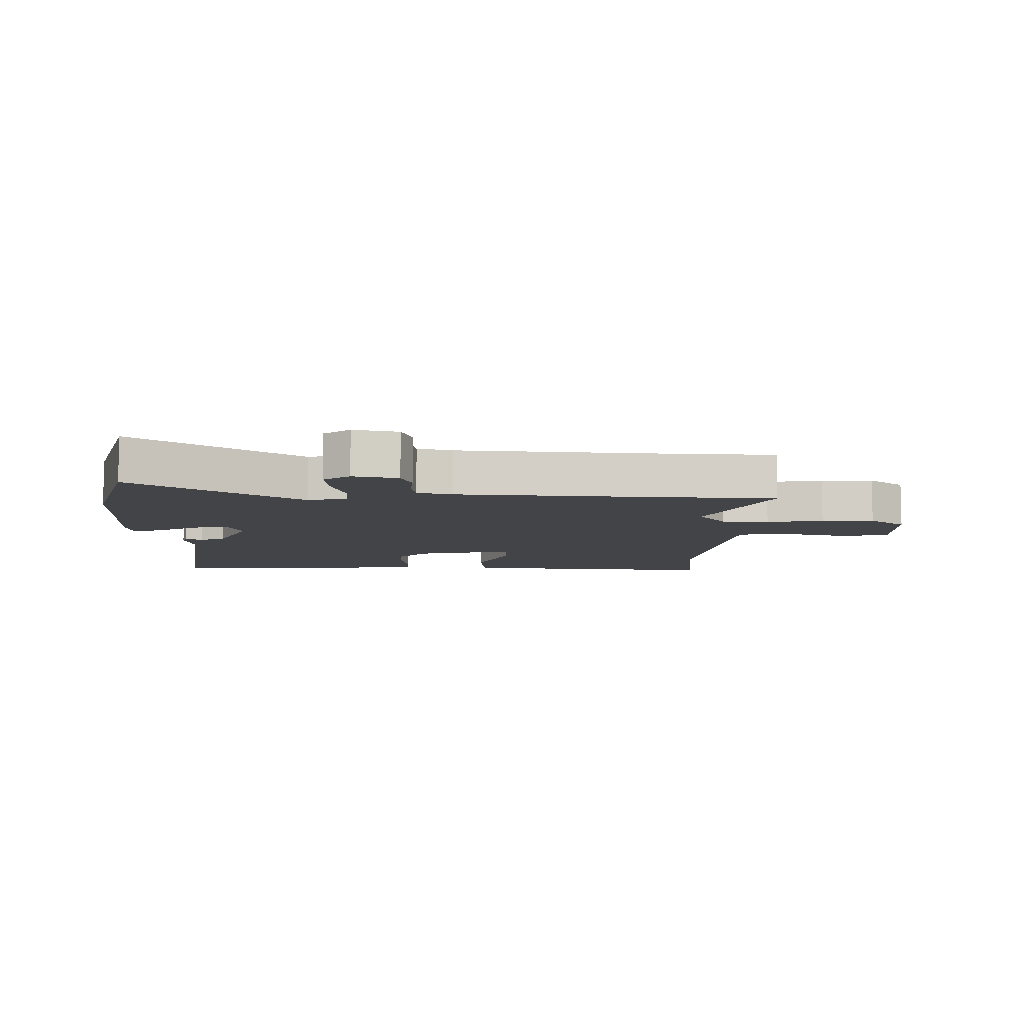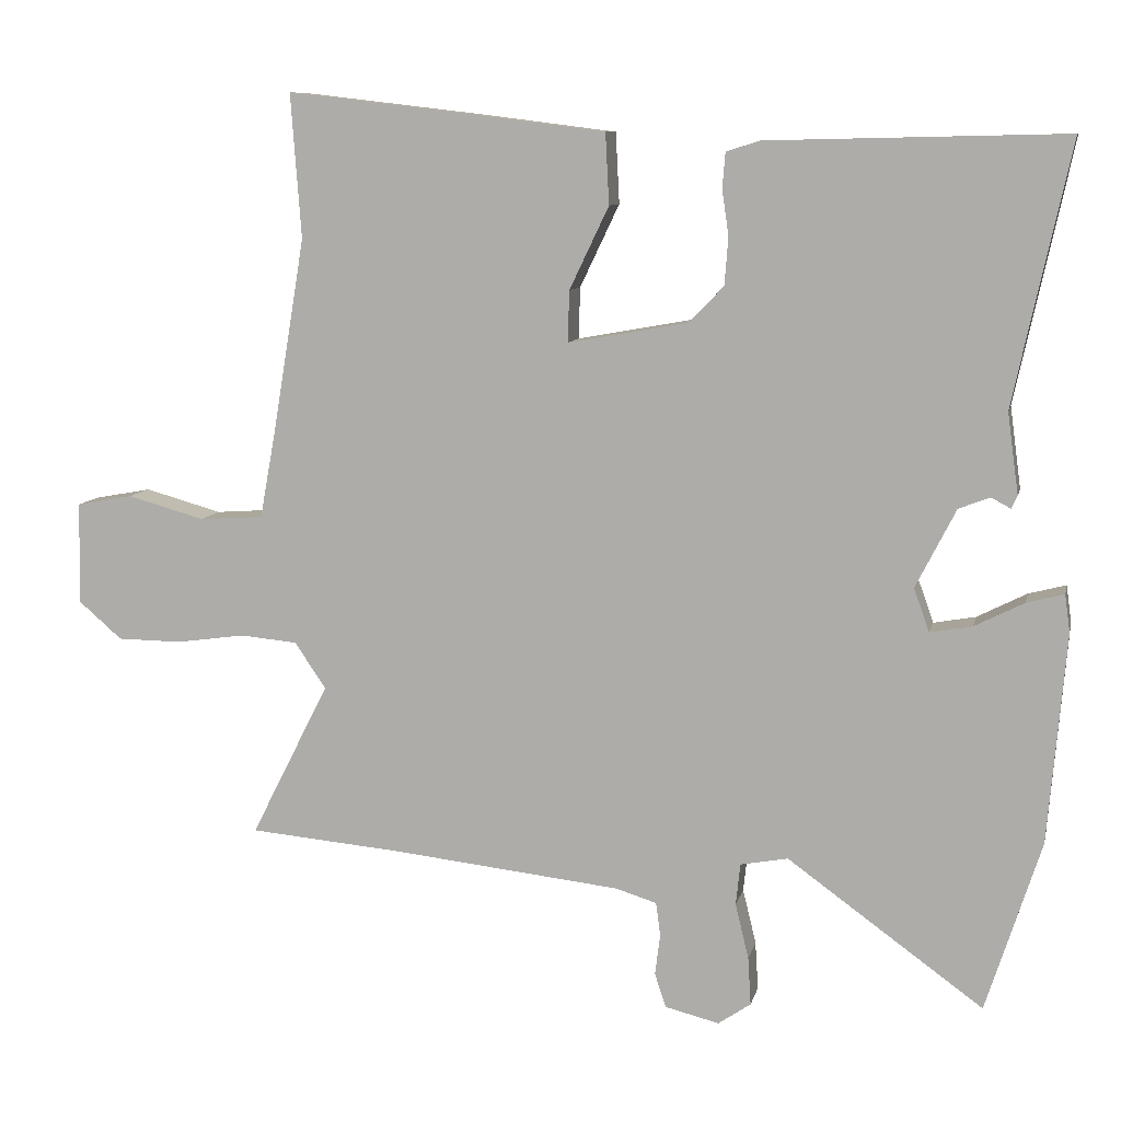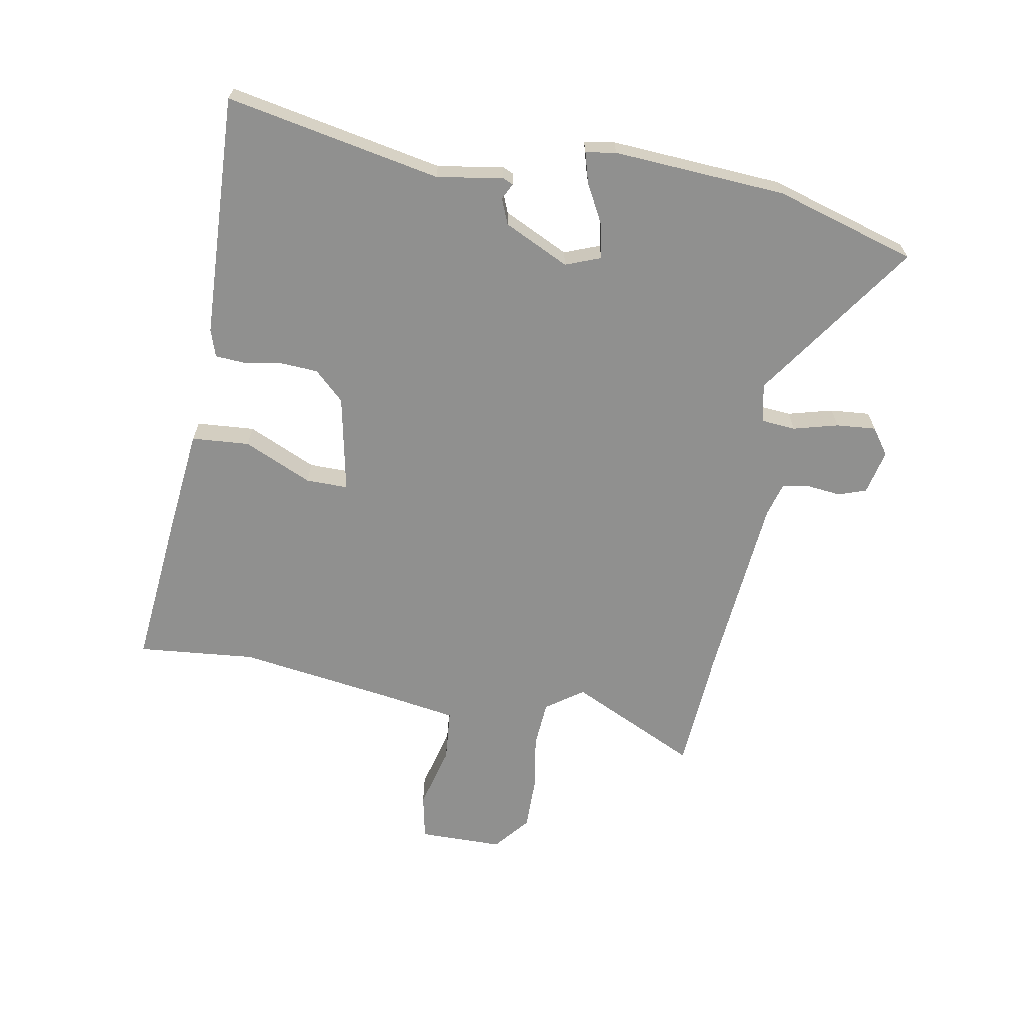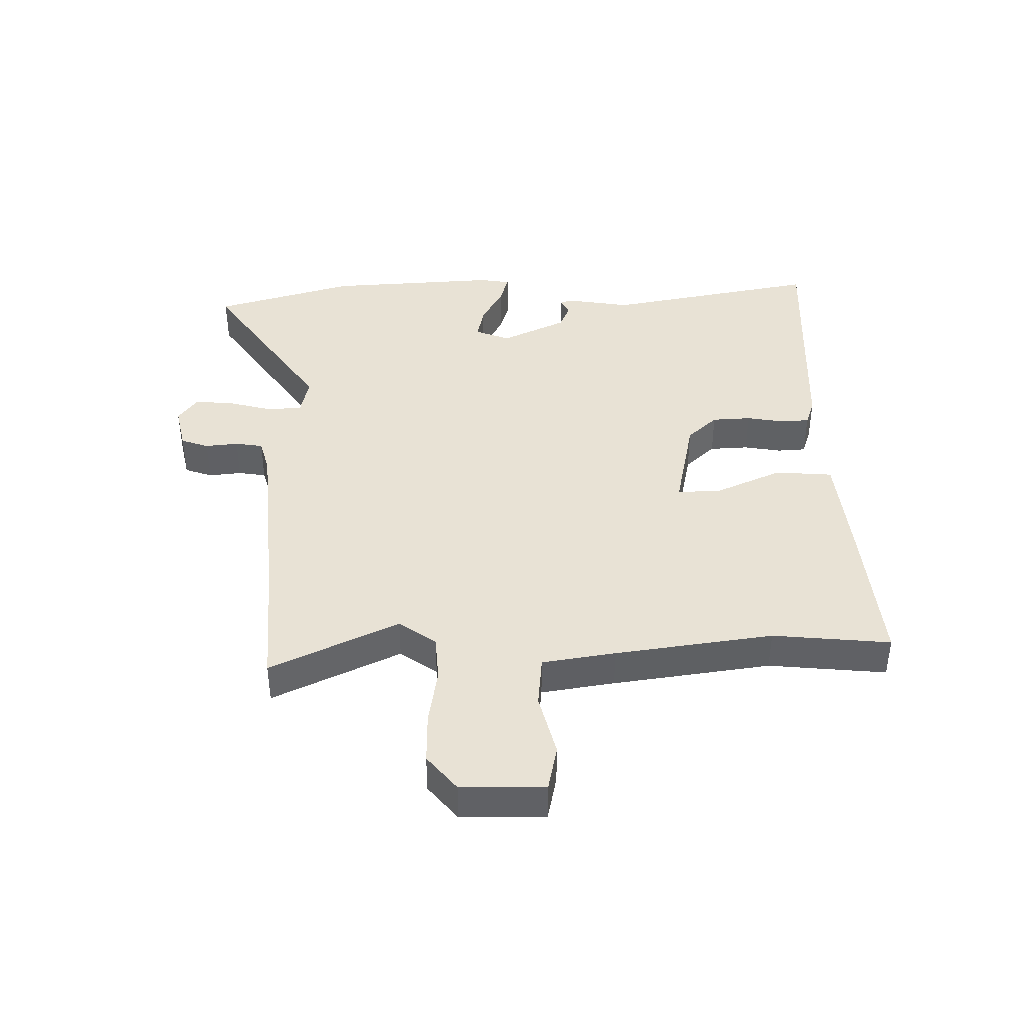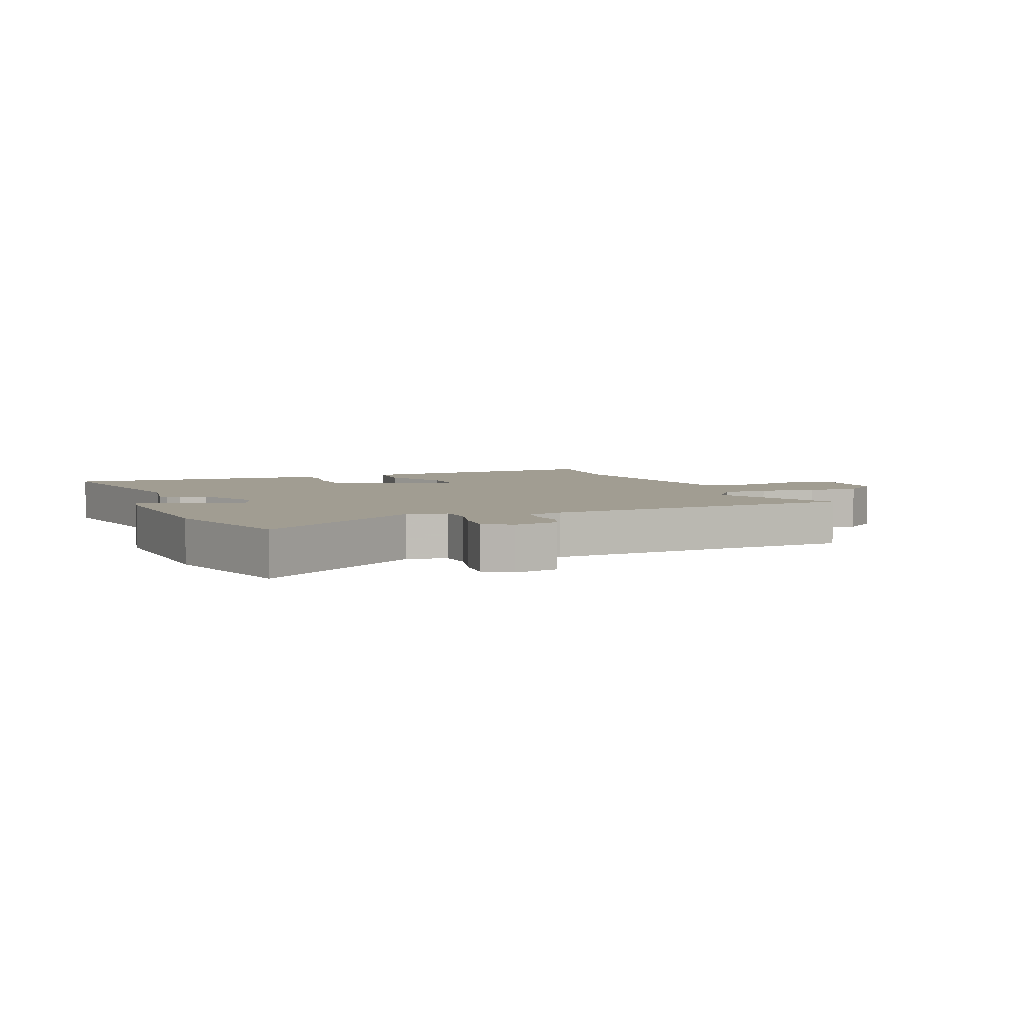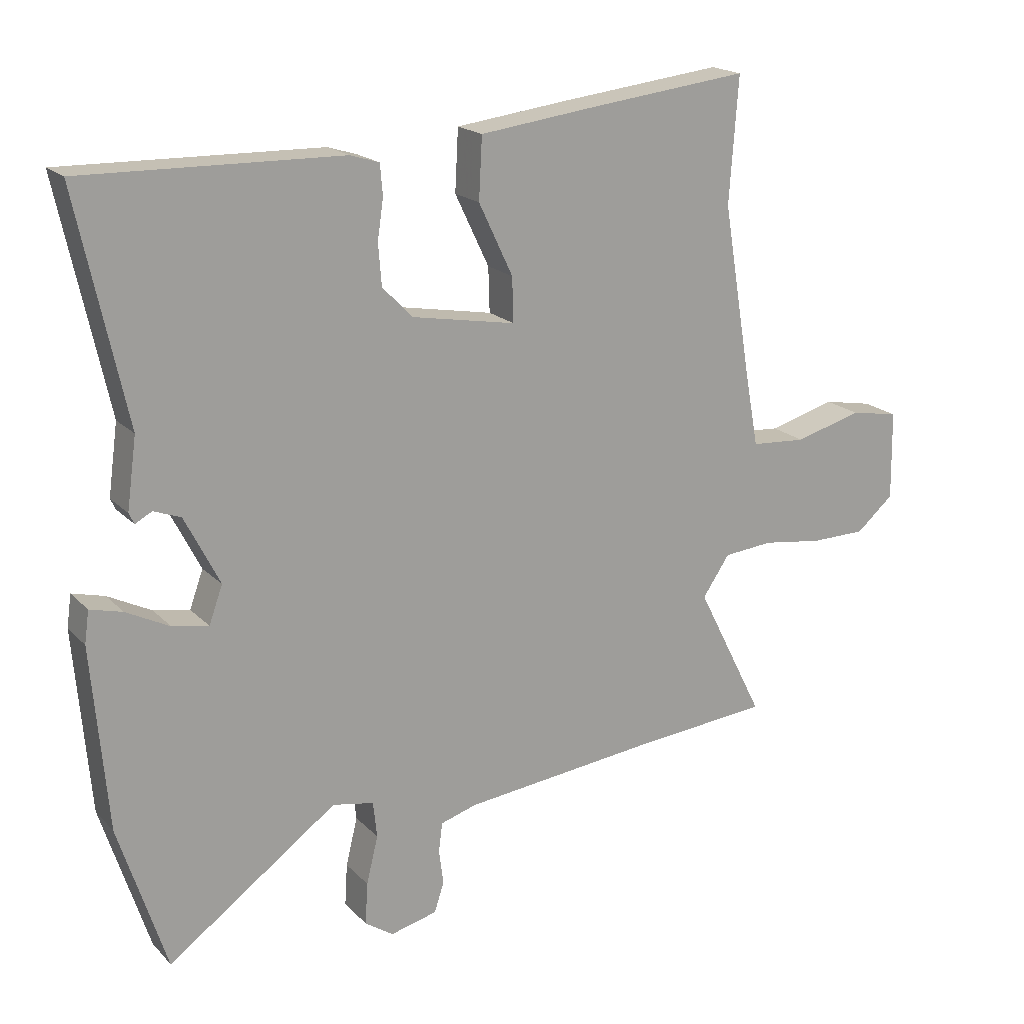
<metadata>
{"format":"obj","ext":"obj","renderer":"f3d","projection":"perspective","resolution":1024,"background":"white","views":[{"elev":-8.1,"azim":-178.9,"up":"+Y"},{"elev":9.3,"azim":12.3,"up":"+Z"},{"elev":-65.5,"azim":81.0,"up":"+Y"},{"elev":40.9,"azim":-89.5,"up":"+Y"},{"elev":4.6,"azim":159.6,"up":"+Y"},{"elev":18.8,"azim":150.5,"up":"+Z"}]}
</metadata>
<code>
v 0.53 0.07 0.469
v 0.454 0.07 0.118
v 0.469 0.07 0.009
v 0.461 0.07 -0.008
v 0.435 0.07 0.006
v 0.393 0.07 -0.01
v 0.339 0.07 -0.116
v 0.36 0.07 -0.174
v 0.416 0.07 -0.164
v 0.483 0.07 -0.13
v 0.533 0.07 -0.117
v 0.54 0.07 -0.167
v 0.516 0.07 -0.45
v 0.442 0.07 -0.68
v 0.179 0.07 -0.49
v 0.115 0.07 -0.502
v 0.109 0.07 -0.558
v 0.127 0.07 -0.632
v 0.131 0.07 -0.697
v 0.087 0.07 -0.727
v 0.014 0.07 -0.709
v -0.001 0.07 -0.663
v 0.006 0.07 -0.609
v 0 0.07 -0.563
v -0.056 0.07 -0.546
v -0.365 0.07 -0.512
v -0.57 0.07 -0.494
v -0.465 0.07 -0.286
v -0.507 0.07 -0.224
v -0.584 0.07 -0.217
v -0.677 0.07 -0.23
v -0.763 0.07 -0.229
v -0.821 0.07 -0.179
v -0.819 0.07 -0.041
v -0.743 0.07 -0.027
v -0.639 0.07 -0.056
v -0.553 0.07 -0.05
v -0.531 0.07 0.07
v -0.488 0.07 0.329
v -0.502 0.07 0.523
v -0.246 0.07 0.493
v -0.073 0.07 0.471
v -0.068 0.07 0.376
v -0.121 0.07 0.265
v -0.123 0.07 0.196
v 0.038 0.07 0.225
v 0.085 0.07 0.273
v 0.09 0.07 0.337
v 0.081 0.07 0.399
v 0.085 0.07 0.446
v 0.13 0.07 0.46
v 0.53 0 0.469
v 0.454 0 0.118
v 0.469 0 0.009
v 0.461 0 -0.008
v 0.435 0 0.006
v 0.393 0 -0.01
v 0.339 0 -0.116
v 0.36 0 -0.174
v 0.416 0 -0.164
v 0.483 0 -0.13
v 0.533 0 -0.117
v 0.54 0 -0.167
v 0.516 0 -0.45
v 0.442 0 -0.68
v 0.179 0 -0.49
v 0.115 0 -0.502
v 0.109 0 -0.558
v 0.127 0 -0.632
v 0.131 0 -0.697
v 0.087 0 -0.727
v 0.014 0 -0.709
v -0.001 0 -0.663
v 0.006 0 -0.609
v 0 0 -0.563
v -0.056 0 -0.546
v -0.365 0 -0.512
v -0.57 0 -0.494
v -0.465 0 -0.286
v -0.507 0 -0.224
v -0.584 0 -0.217
v -0.677 0 -0.23
v -0.763 0 -0.229
v -0.821 0 -0.179
v -0.819 0 -0.041
v -0.743 0 -0.027
v -0.639 0 -0.056
v -0.553 0 -0.05
v -0.531 0 0.07
v -0.488 0 0.329
v -0.502 0 0.523
v -0.246 0 0.493
v -0.073 0 0.471
v -0.068 0 0.376
v -0.121 0 0.265
v -0.123 0 0.196
v 0.038 0 0.225
v 0.085 0 0.273
v 0.09 0 0.337
v 0.081 0 0.399
v 0.085 0 0.446
v 0.13 0 0.46
f 51 1 2
f 50 51 2
f 49 50 2
f 48 49 2
f 3 4 5
f 2 3 5
f 48 2 5
f 47 48 5
f 46 47 5 6
f 45 46 6 7
f 42 43 44
f 41 42 44
f 40 41 44
f 39 40 44
f 38 39 44 45
f 45 7 8
f 38 45 8
f 37 38 8
f 34 35 36
f 33 34 36
f 32 33 36
f 31 32 36
f 30 31 36
f 36 37 8
f 30 36 8
f 29 30 8
f 26 27 28
f 25 26 28
f 28 29 8
f 25 28 8
f 24 25 8
f 21 22 23
f 20 21 23
f 19 20 23
f 18 19 23
f 17 18 23
f 16 17 23 24
f 13 14 15
f 12 13 15
f 11 12 15
f 10 11 15
f 9 10 15
f 9 15 16
f 8 9 16 24
f 53 52 102
f 53 102 101
f 53 101 100
f 53 100 99
f 56 55 54
f 56 54 53
f 56 53 99
f 56 99 98
f 57 56 98 97
f 58 57 97 96
f 95 94 93
f 95 93 92
f 95 92 91
f 95 91 90
f 96 95 90 89
f 59 58 96
f 59 96 89
f 59 89 88
f 87 86 85
f 87 85 84
f 87 84 83
f 87 83 82
f 87 82 81
f 59 88 87
f 59 87 81
f 59 81 80
f 79 78 77
f 79 77 76
f 59 80 79
f 59 79 76
f 59 76 75
f 74 73 72
f 74 72 71
f 74 71 70
f 74 70 69
f 74 69 68
f 75 74 68 67
f 66 65 64
f 66 64 63
f 66 63 62
f 66 62 61
f 66 61 60
f 67 66 60
f 75 67 60 59
f 1 52 53 2
f 2 53 54 3
f 3 54 55 4
f 4 55 56 5
f 5 56 57 6
f 6 57 58 7
f 7 58 59 8
f 8 59 60 9
f 9 60 61 10
f 10 61 62 11
f 11 62 63 12
f 12 63 64 13
f 13 64 65 14
f 14 65 66 15
f 15 66 67 16
f 16 67 68 17
f 17 68 69 18
f 18 69 70 19
f 19 70 71 20
f 20 71 72 21
f 21 72 73 22
f 22 73 74 23
f 23 74 75 24
f 24 75 76 25
f 25 76 77 26
f 26 77 78 27
f 27 78 79 28
f 28 79 80 29
f 29 80 81 30
f 30 81 82 31
f 31 82 83 32
f 32 83 84 33
f 33 84 85 34
f 34 85 86 35
f 35 86 87 36
f 36 87 88 37
f 37 88 89 38
f 38 89 90 39
f 39 90 91 40
f 40 91 92 41
f 41 92 93 42
f 42 93 94 43
f 43 94 95 44
f 44 95 96 45
f 45 96 97 46
f 46 97 98 47
f 47 98 99 48
f 48 99 100 49
f 49 100 101 50
f 50 101 102 51
f 51 102 52 1

</code>
